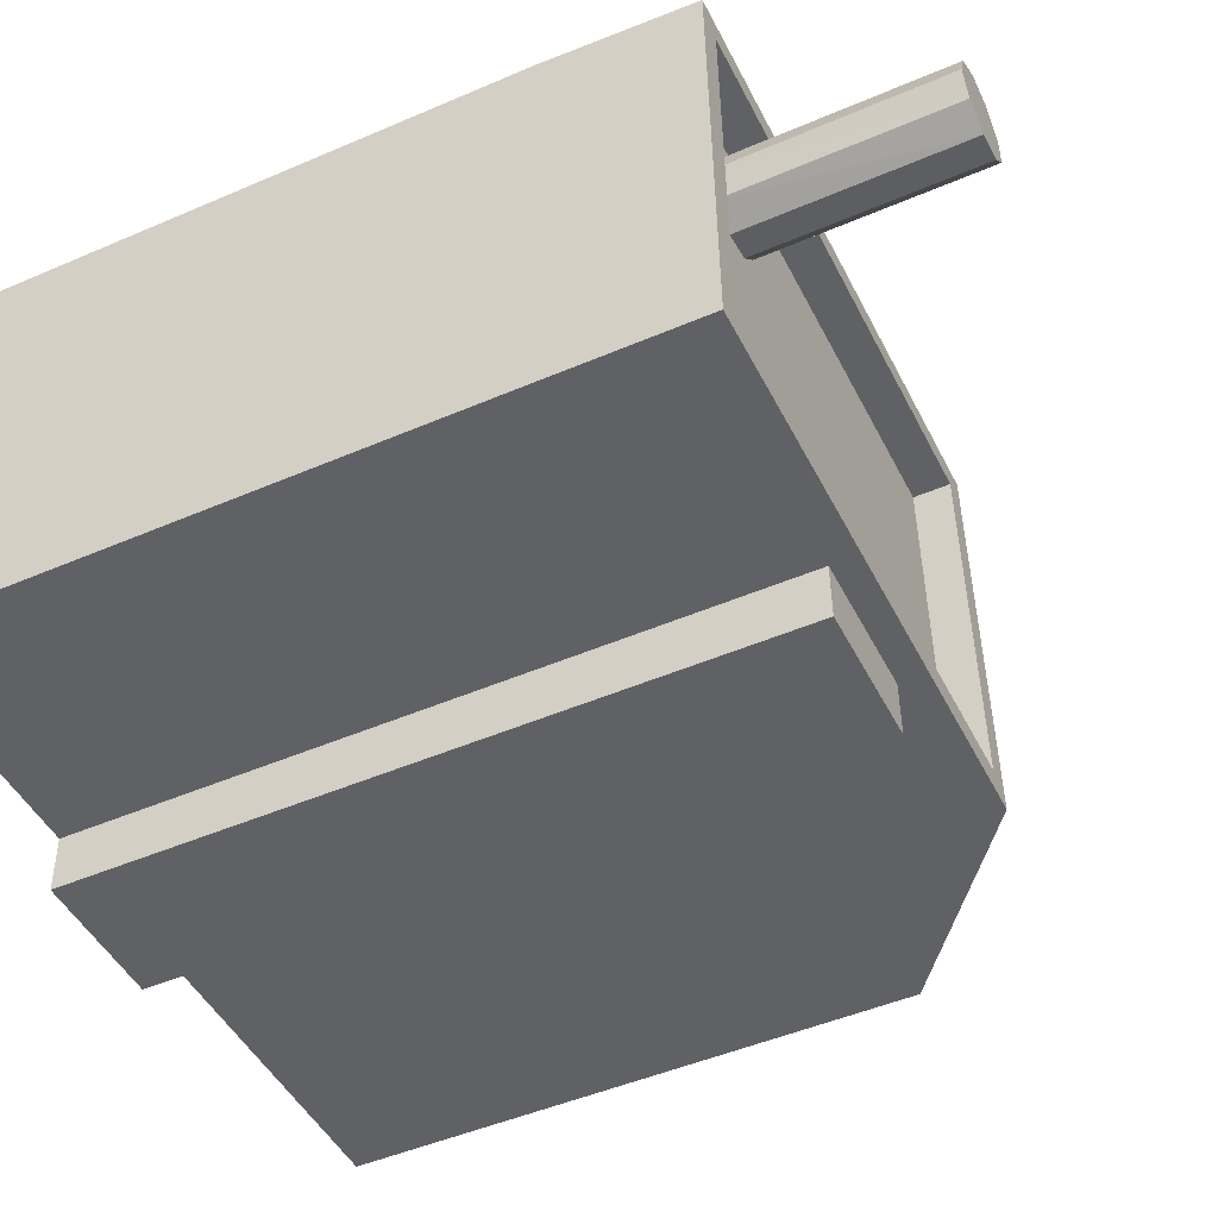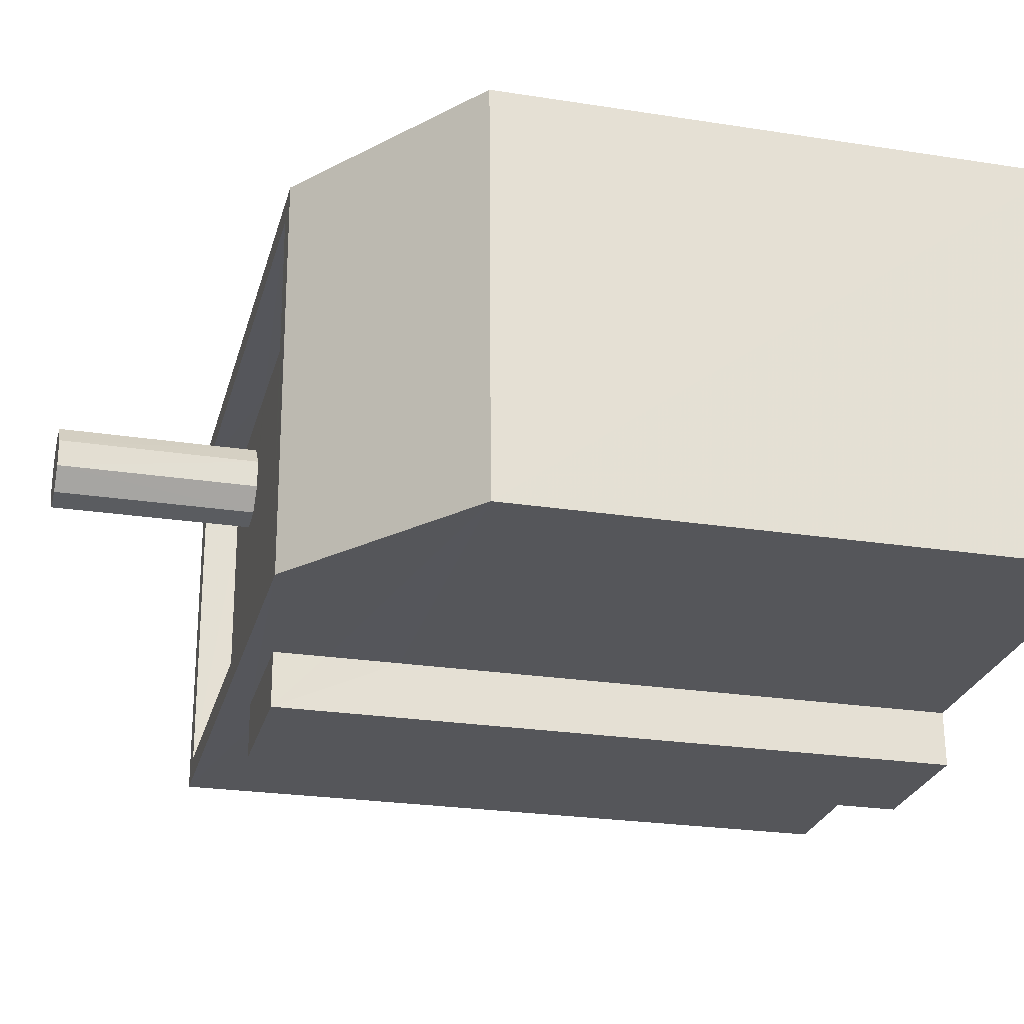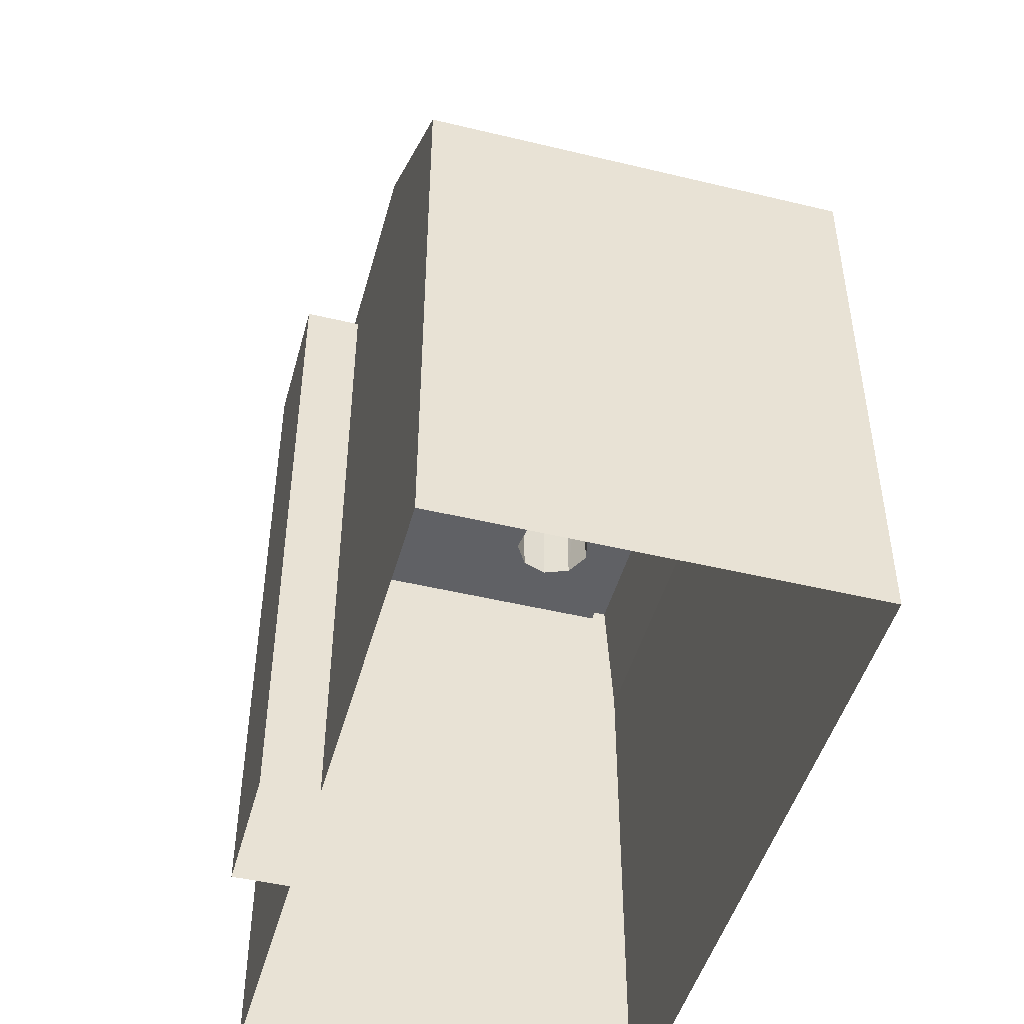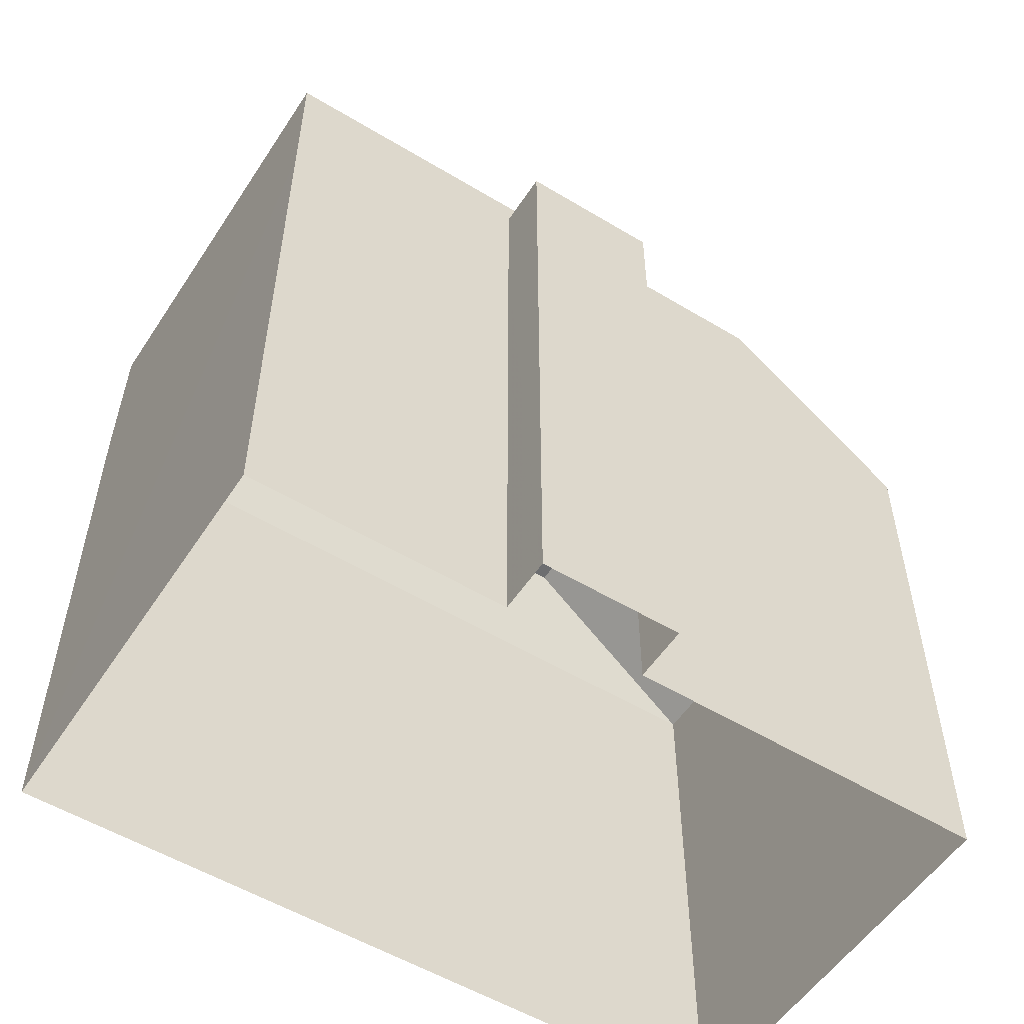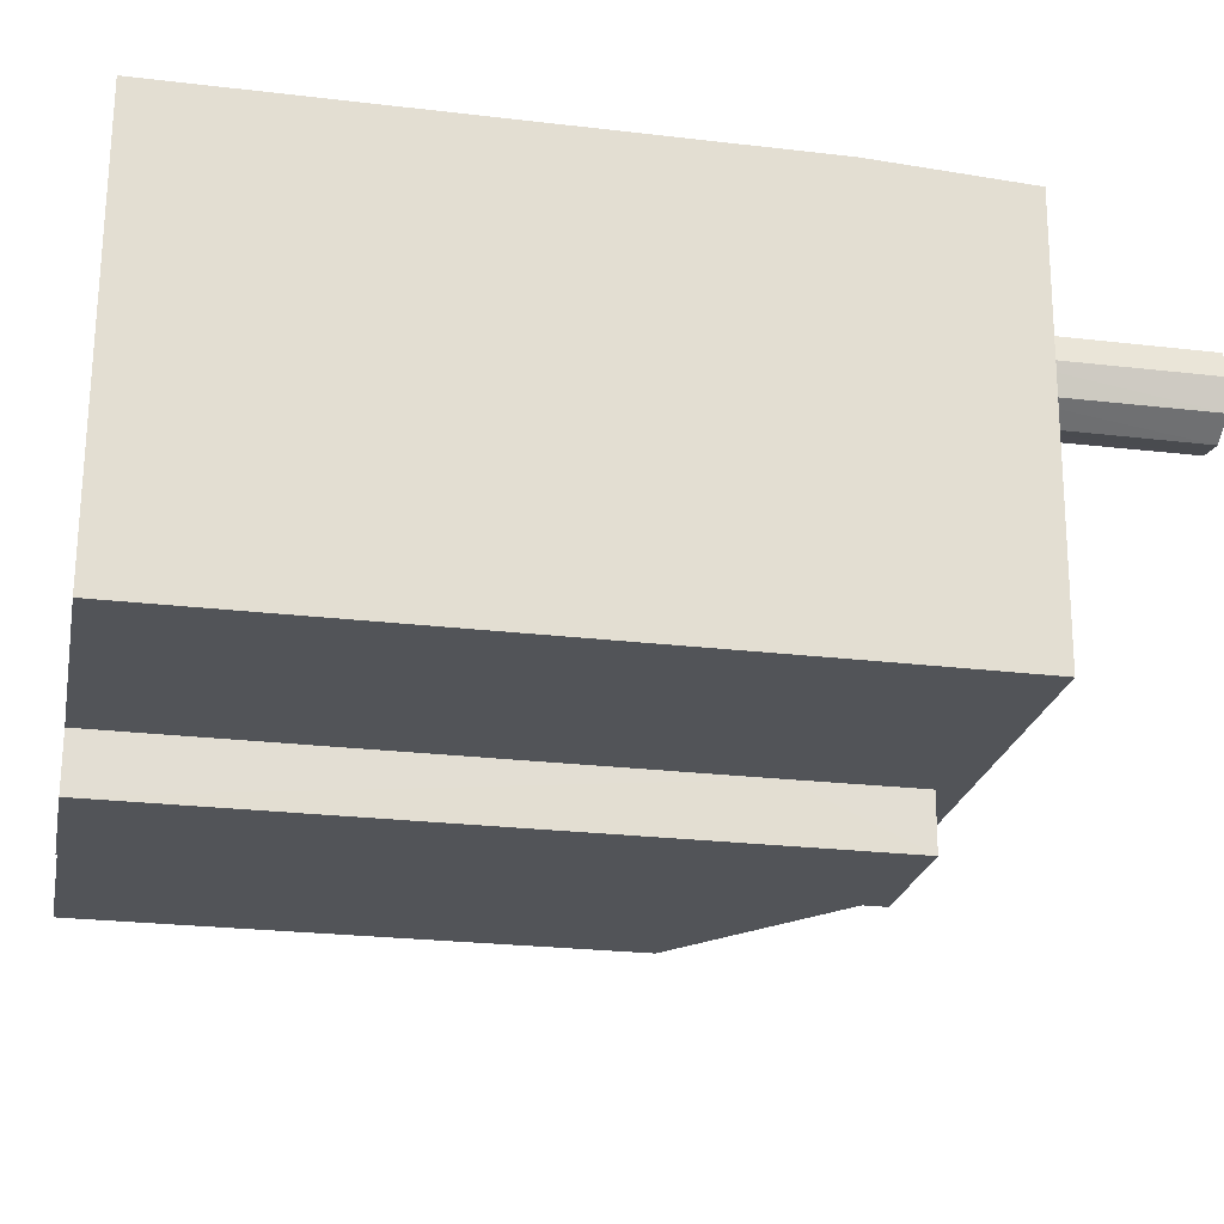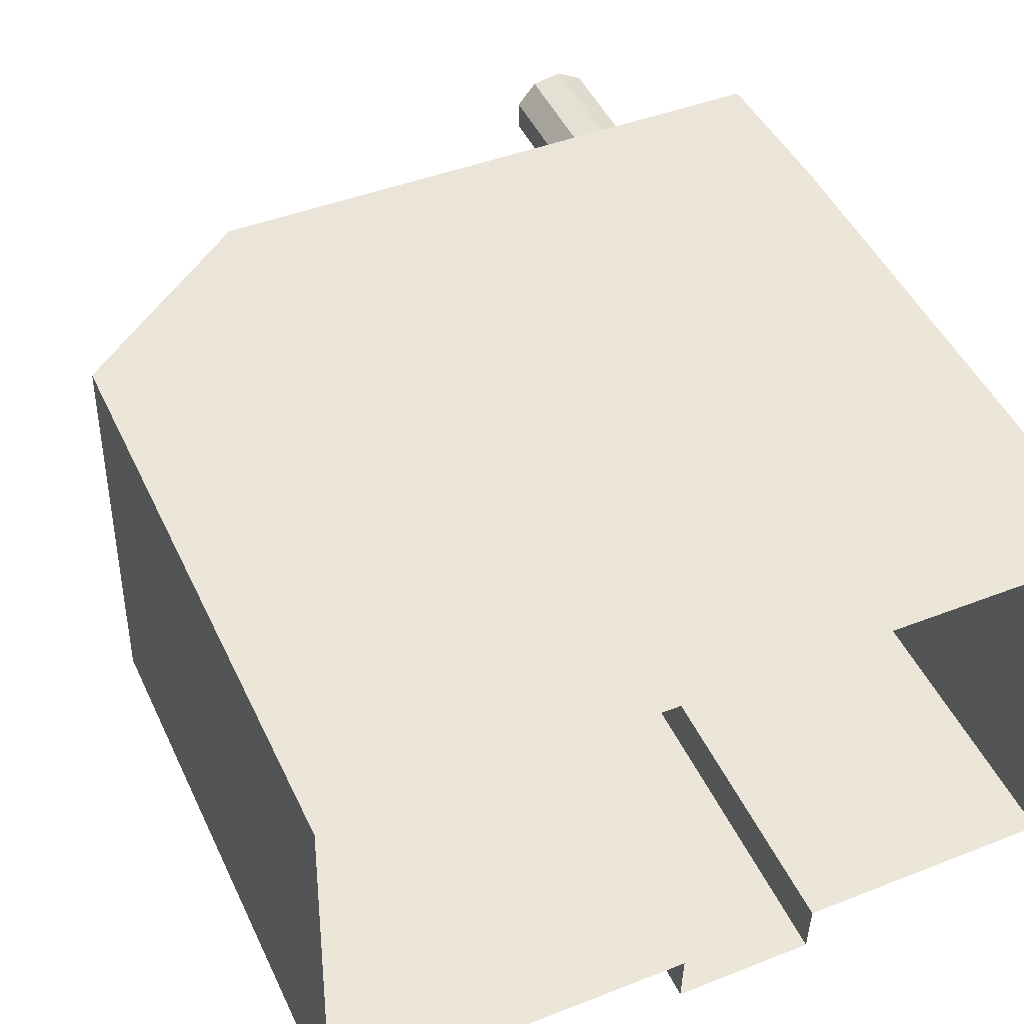
<metadata>
{"format":"obj","ext":"obj","renderer":"f3d","projection":"perspective","resolution":1024,"background":"white","views":[{"elev":-48.4,"azim":-64.3,"up":"+Y"},{"elev":-24.6,"azim":75.6,"up":"+Y"},{"elev":-47.4,"azim":76.3,"up":"+Z"},{"elev":-54.2,"azim":-31.1,"up":"+Z"},{"elev":-24.4,"azim":-101.0,"up":"+Y"},{"elev":48.0,"azim":155.5,"up":"+Y"}]}
</metadata>
<code>
v -9707 -3.692e+04 31.87
v -9708 -3.692e+04 31.87
v -9708 -3.692e+04 31.87
v -9707 -3.692e+04 31.87
v -9702 -3.692e+04 31.86
v -9702 -3.692e+04 31.87
v -9712 -3.692e+04 31.87
v -9712 -3.692e+04 31.87
v -9708 -3.692e+04 40.36
v -9708 -3.692e+04 40.36
v -9707 -3.692e+04 40.36
v -9707 -3.692e+04 40.36
v -9707 -3.692e+04 40.36
v -9707 -3.692e+04 40.36
v -9708 -3.692e+04 40.36
v -9708 -3.692e+04 40.36
v -9702 -3.692e+04 38.84
v -9705 -3.692e+04 40.7
v -9702 -3.692e+04 38.83
v -9705 -3.692e+04 40.7
v -9705 -3.692e+04 40.7
v -9712 -3.692e+04 40.7
v -9712 -3.692e+04 40.7
v -9711 -3.692e+04 40.7
v -9711 -3.692e+04 40.7
v -9705 -3.692e+04 40.7
v -9707 -3.692e+04 40.25
v -9705 -3.692e+04 40.25
v -9707 -3.692e+04 40.25
v -9708 -3.692e+04 40.25
v -9711 -3.692e+04 40.25
v -9708 -3.692e+04 40.25
v -9711 -3.692e+04 40.25
v -9711 -3.692e+04 40.25
v -9705 -3.692e+04 40.25
v -9710 -3.692e+04 40.25
v -9709 -3.692e+04 40.25
v -9710 -3.692e+04 40.25
v -9710 -3.692e+04 40.25
v -9711 -3.692e+04 40.25
v -9711 -3.692e+04 40.25
v -9710 -3.692e+04 40.25
v -9710 -3.692e+04 40.25
v -9710 -3.692e+04 40.25
v -9711 -3.692e+04 40.25
v -9710 -3.692e+04 42.91
v -9710 -3.692e+04 42.91
v -9710 -3.692e+04 42.91
v -9710 -3.692e+04 42.91
v -9710 -3.692e+04 42.91
v -9711 -3.692e+04 42.91
v -9711 -3.692e+04 42.91
v -9711 -3.692e+04 42.91
v -9710 -3.692e+04 42.91
v -9707 -3.692e+04 38.84
v -9707 -3.692e+04 39.73
v -9708 -3.692e+04 38.84
v -9708 -3.692e+04 40.07
v -9712 -3.692e+04 38.84
v -9712 -3.692e+04 38.84
f 1 2 3
f 1 3 4
f 5 4 6
f 3 7 8
f 6 4 8
f 4 3 8
f 9 10 11
f 12 9 11
f 13 14 15
f 16 13 15
f 17 18 19
f 20 18 17
f 18 20 21
f 22 23 24
f 20 22 24
f 24 23 25
f 21 20 26
f 24 26 20
f 27 28 29
f 30 31 32
f 31 33 34
f 28 35 29
f 36 35 37
f 36 30 29
f 38 39 37
f 40 34 41
f 42 33 31
f 41 34 33
f 30 43 42
f 30 36 43
f 36 37 44
f 39 44 37
f 30 42 31
f 35 36 29
f 40 45 34
f 37 45 38
f 45 40 38
f 21 23 18
f 21 25 23
f 46 47 48
f 49 50 46
f 47 51 48
f 51 52 53
f 54 49 46
f 54 46 48
f 48 51 53
f 4 55 1
f 55 56 11
f 1 55 11
f 56 12 11
f 11 2 1
f 11 10 2
f 57 2 10
f 3 2 57
f 10 9 58
f 57 10 58
f 13 29 14
f 13 27 29
f 16 15 30
f 32 16 30
f 30 15 14
f 29 30 14
f 57 59 7
f 3 57 7
f 4 5 19
f 55 4 19
f 19 5 6
f 17 19 6
f 59 8 7
f 59 60 8
f 17 6 8
f 60 17 8
f 59 22 60
f 23 22 59
f 60 20 17
f 22 20 60
f 58 23 59
f 57 58 59
f 55 19 56
f 19 18 56
f 56 18 12
f 9 23 58
f 18 23 9
f 18 9 12
f 45 24 34
f 34 25 31
f 34 24 25
f 35 26 37
f 37 24 45
f 37 26 24
f 21 35 28
f 21 26 35
f 31 16 32
f 13 28 27
f 25 16 31
f 21 13 16
f 13 21 28
f 21 16 25
f 38 47 46
f 39 38 46
f 50 39 46
f 50 44 39
f 49 44 50
f 49 36 44
f 43 36 49
f 54 43 49
f 42 43 54
f 48 42 54
f 33 42 48
f 53 33 48
f 41 33 53
f 52 41 53
f 51 41 52
f 51 40 41
f 47 40 51
f 47 38 40

</code>
